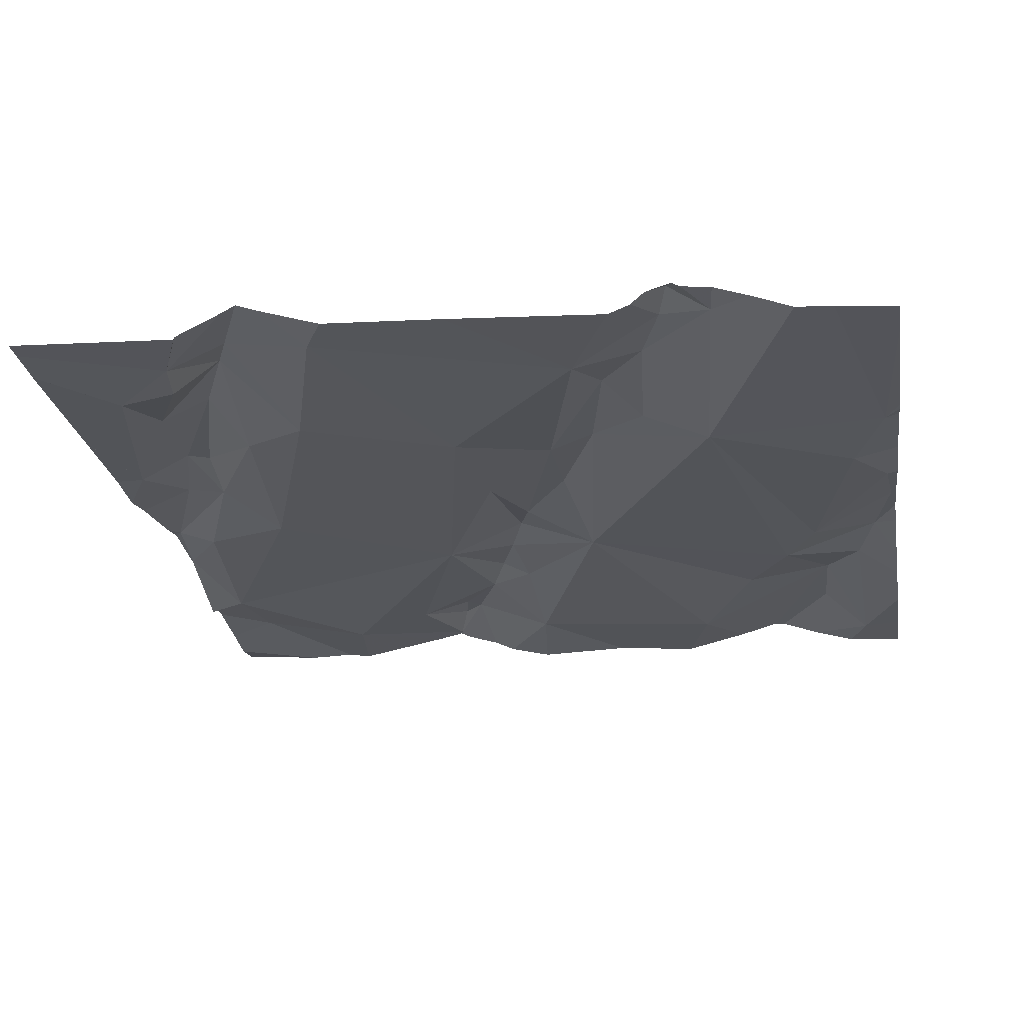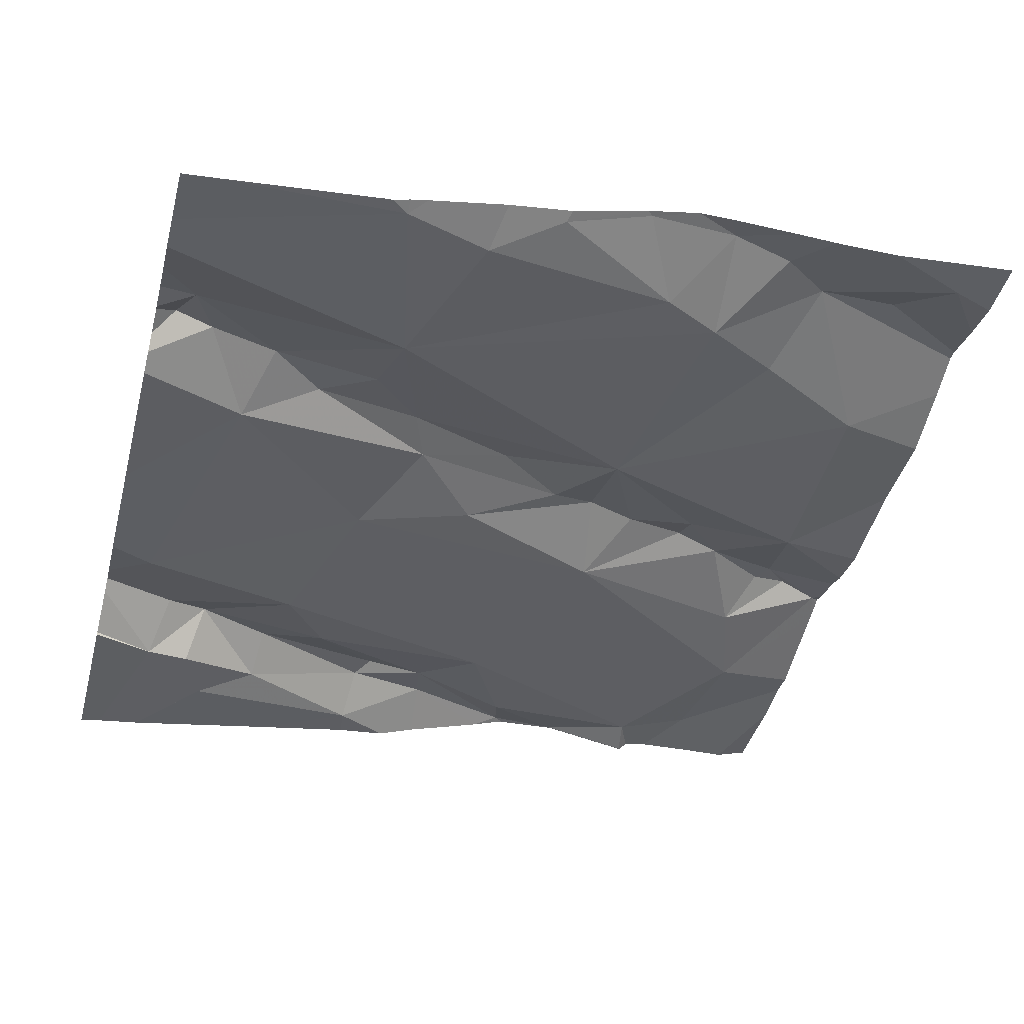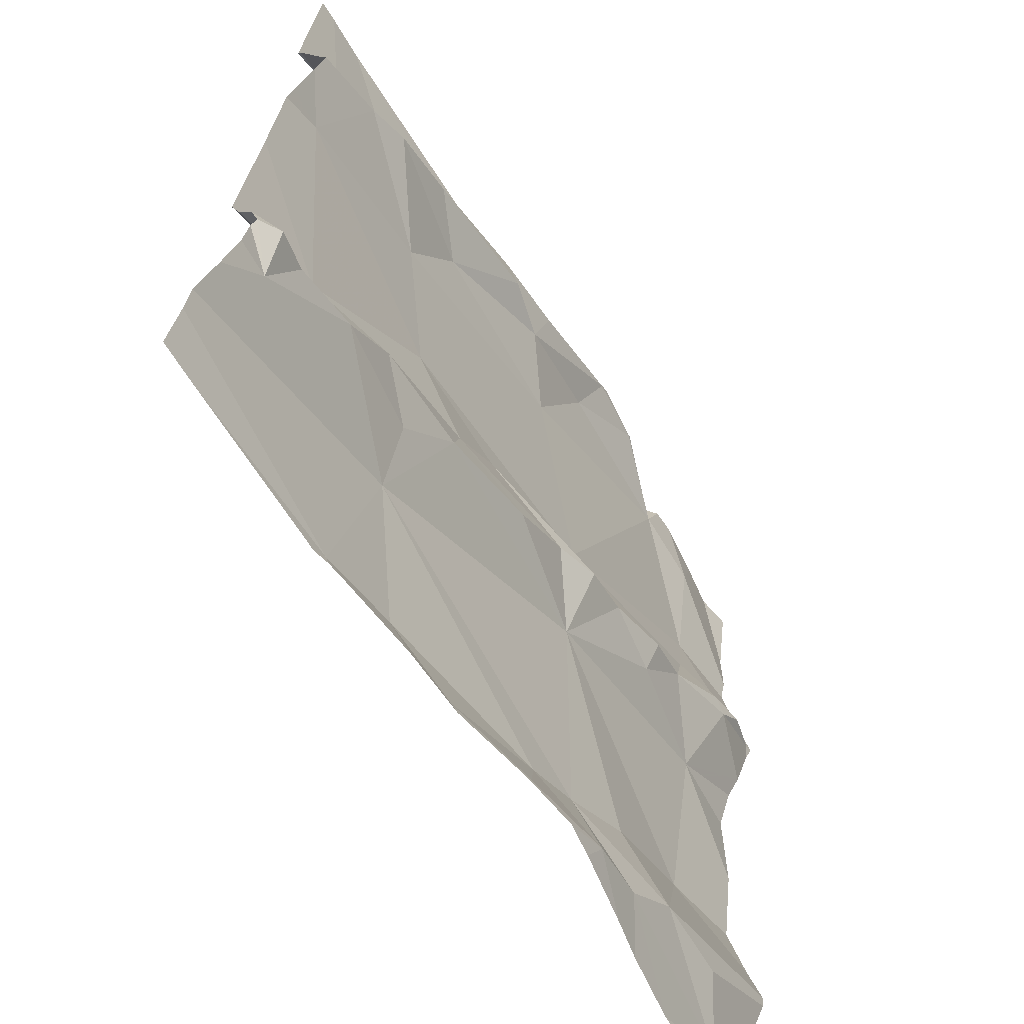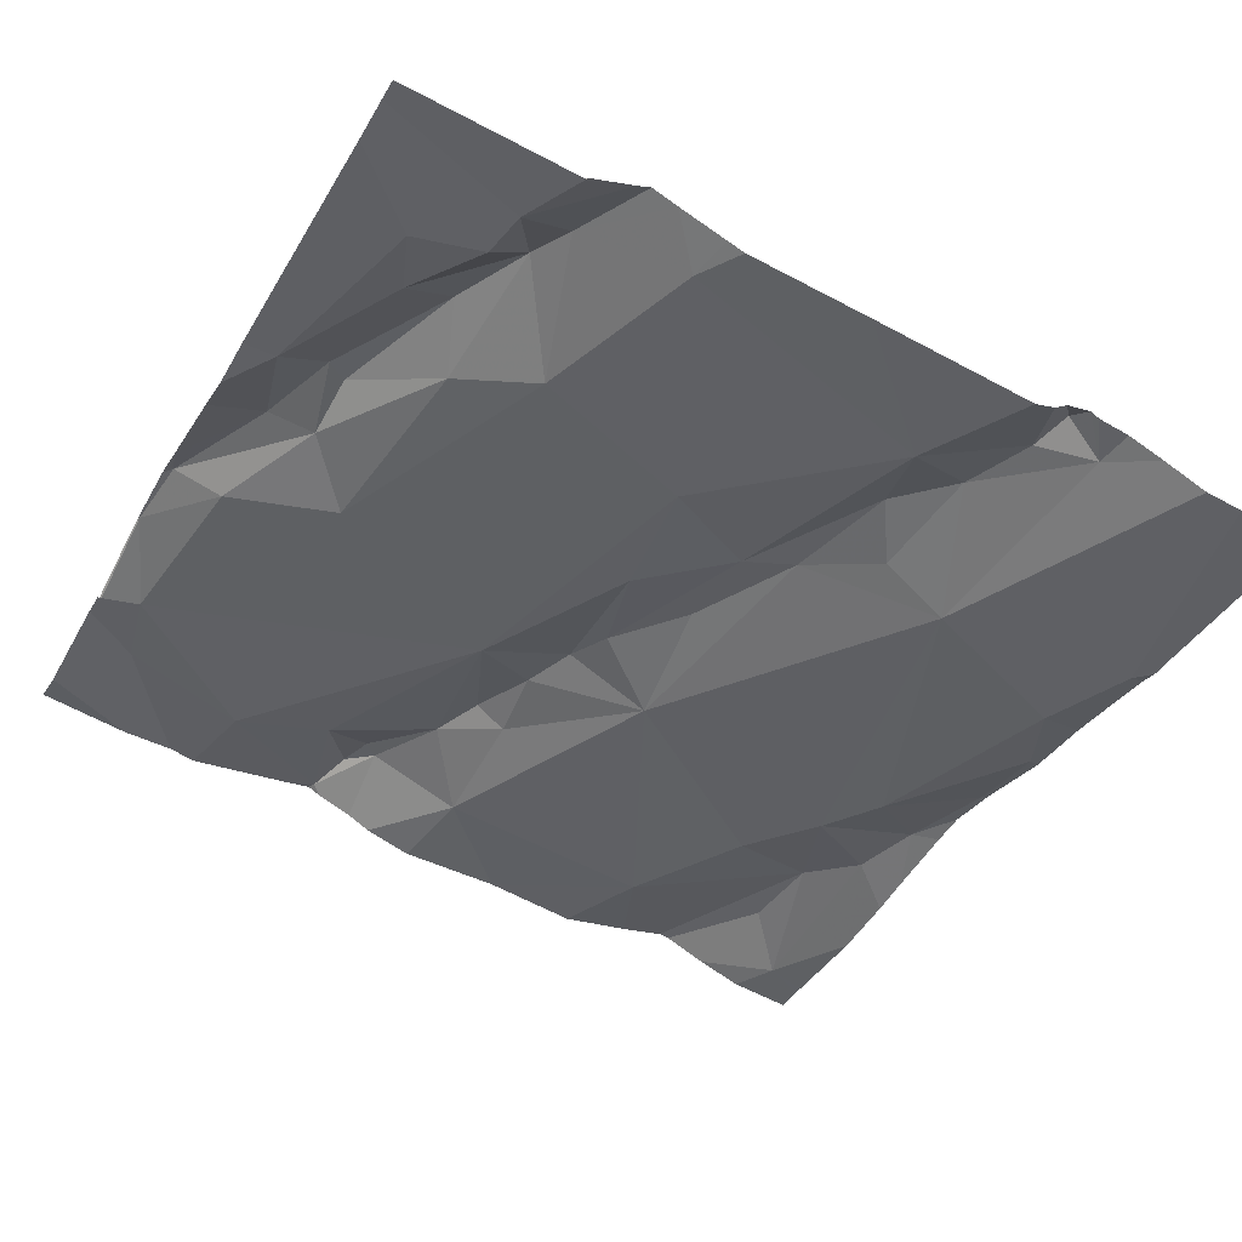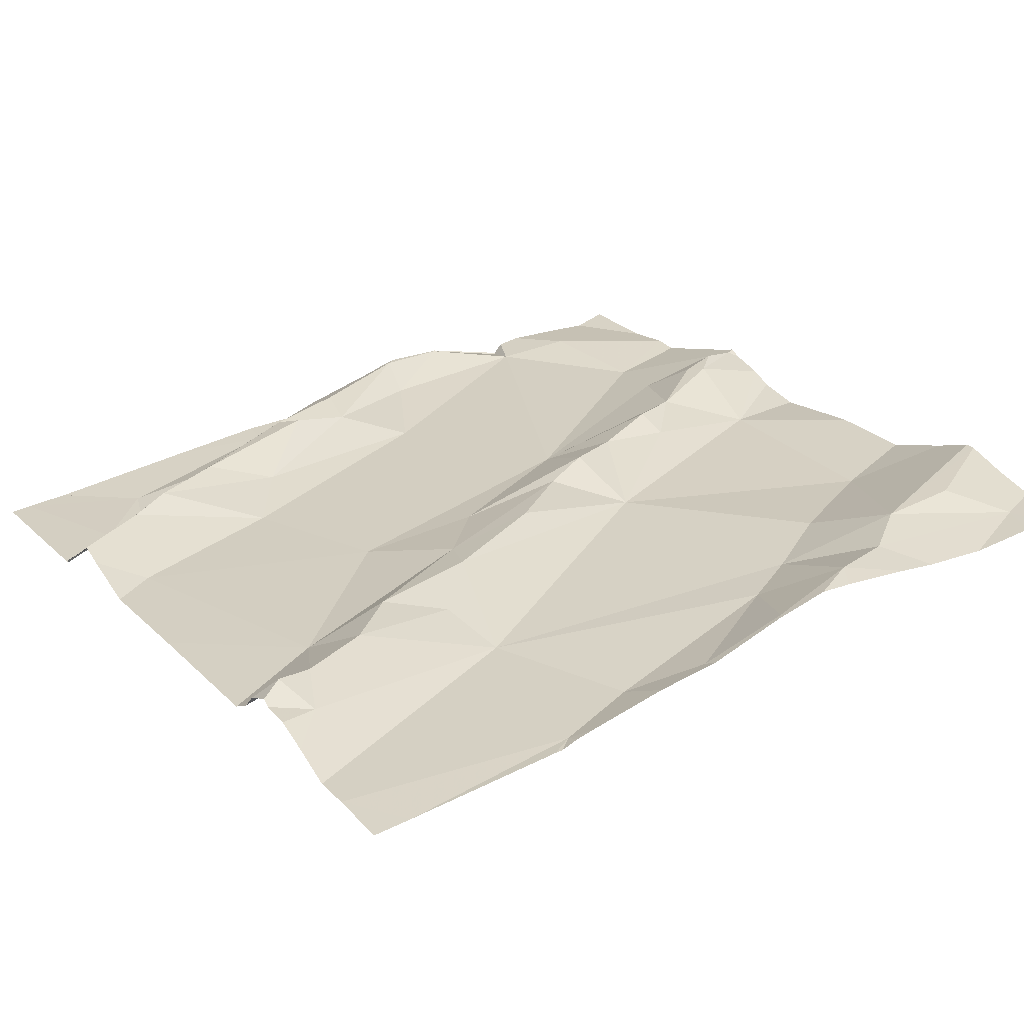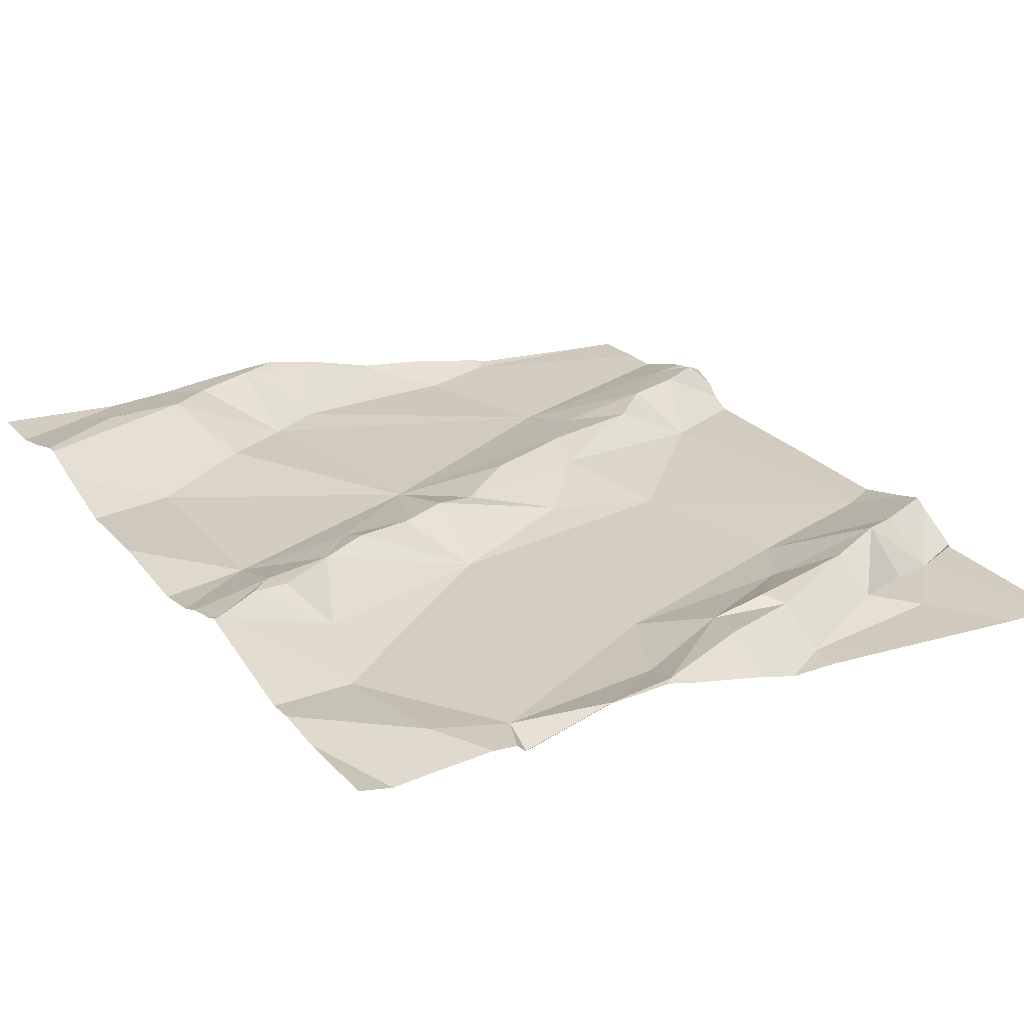
<metadata>
{"format":"obj","ext":"obj","renderer":"f3d","projection":"perspective","resolution":1024,"background":"white","views":[{"elev":-33.7,"azim":-80.5,"up":"+Z"},{"elev":-47.3,"azim":-14.6,"up":"+Z"},{"elev":-63.3,"azim":-67.8,"up":"+Y"},{"elev":-49.9,"azim":-118.1,"up":"+Z"},{"elev":18.0,"azim":-33.5,"up":"+Z"},{"elev":33.0,"azim":147.7,"up":"+Z"}]}
</metadata>
<code>
v -36.58 235.8 502
v -36.58 235.7 502
v -37.46 236.1 501.9
v -36.58 236.1 502
v -37.24 235.8 501.9
v -37.19 235.7 501.9
v -37.42 235.6 501.8
v -36.58 235.4 502
v -36.88 236.2 502
v -37.29 235.3 501.8
v -36.58 236.2 502
v -37.45 236 501.9
v -37.3 236 501.9
v -37.48 235.9 501.8
v -37.51 235.5 501.9
v -37.47 235.5 501.9
v -37.49 235.5 501.8
v -37.11 235.8 501.9
v -37.21 235.6 501.9
v -37.33 235.6 501.9
v -36.58 235.9 502
v -37.08 236.2 501.9
v -36.58 235.9 502
v -37.39 235.6 501.9
v -37.25 235.5 501.8
v -36.58 236.1 502
v -37.39 236.2 501.9
v -37.27 235.6 501.9
v -36.58 235.9 502
v -36.58 236.1 502
v -36.58 235.4 502
v -36.58 235.9 502
v -37.4 236 501.9
v -37.24 236 501.9
v -37.32 236.1 501.9
v -37.41 236.1 501.9
v -37.32 236.1 501.9
v -37.18 236.1 501.9
v -37.18 236.2 501.9
v -37.16 236.1 501.9
v -37.19 235.3 501.8
v -36.96 236.2 502
v -37.31 235.3 501.8
v -36.59 235.9 502
v -37.32 235.3 501.8
v -36.88 236.2 502
v -36.78 236.2 502
v -36.97 236.2 502
v -37.18 235.3 501.9
v -36.63 235.3 501.9
v -36.69 235.4 502
v -36.76 235.8 502
v -36.68 235.8 502
v -36.81 235.8 502
v -36.71 235.9 502
v -36.68 235.9 502
v -37.09 236.2 502
v -36.93 235.9 501.9
v -37.03 236.1 501.9
v -36.96 235.3 501.9
v -36.7 236.2 502
v -36.64 235.9 502
v -37.1 236.1 501.9
v -36.67 235.9 502
v -37.02 235.3 501.9
v -36.77 236.2 502
v -36.82 235.8 502
v -36.68 236 502
v -36.89 235.8 502
v -36.94 235.7 501.9
v -36.95 235.8 501.9
v -36.97 235.4 501.9
v -36.9 235.4 501.9
v -37.08 235.7 501.9
v -37 235.7 501.9
v -37.02 235.3 501.9
v -36.91 235.3 501.9
v -36.88 236.2 502
v -36.61 235.3 501.9
v -36.65 235.3 501.9
v -36.81 235.5 501.9
v -36.88 236.2 502
v -36.73 236.2 502
v -36.78 235.4 501.9
v -36.68 235.5 501.9
v -36.72 235.3 501.9
v -37.29 235.3 501.8
v -36.95 236.2 502
v -36.84 235.3 501.9
v -37.12 235.3 501.9
v -37.27 235.3 501.8
v -37.53 236 501.8
v -37.53 236 501.8
v -37.53 235.9 501.8
v -37.53 236 501.9
v -37.53 235.9 501.8
v -36.99 236.2 502
v -37.18 236.2 501.9
v -37.53 236 501.9
v -37.53 235.4 501.8
v -37.53 235.3 501.8
v -37.53 235.8 501.8
v -37.53 236 501.9
v -37.53 235.5 501.8
v -37.53 235.5 501.8
v -37.53 235.5 501.8
v -37.53 235.4 501.8
v -37.53 235.6 501.8
v -37.53 235.6 501.8
v -37.53 235.5 501.8
v -37.12 236.2 501.9
v -36.58 235.8 502
v -36.58 235.5 502
v -36.58 235.4 502
v -36.58 235.3 501.9
v -36.58 235.6 502
v -37.29 236.2 501.9
v -36.96 236.2 502
v -36.58 235.9 502
v -36.92 235.3 501.9
v -36.84 235.3 501.9
v -36.8 235.3 501.9
v -37.11 235.3 501.9
v -37.12 235.3 501.9
v -37.49 235.3 501.8
v -37.53 235.3 501.8
v -36.62 235.3 501.9
v -36.58 235.3 501.9
v -36.67 236.2 502
v -36.62 236.2 502
v -36.87 236.2 502
v -36.77 236.2 502
v -36.76 236.2 502
v -37.51 236.2 501.9
v -37.53 236.2 501.9
v -37.46 236.2 501.9
v -37.46 236.2 501.9
v -37.29 236.2 501.9
f 123 90 124
f 6 5 7
f 131 46 66
f 13 12 14
f 16 15 17
f 6 18 5
f 19 6 20
f 25 24 17
f 116 85 113
f 115 50 79
f 24 20 7
f 20 24 28
f 130 30 11
f 7 20 6
f 114 84 8
f 10 25 100
f 12 33 3
f 13 34 33
f 7 14 96
f 13 14 5
f 95 12 103
f 17 15 104
f 33 35 36
f 12 3 99
f 37 35 33
f 20 28 19
f 37 38 35
f 24 16 17
f 38 39 35
f 34 37 33
f 33 12 13
f 39 27 35
f 37 40 38
f 34 40 37
f 122 89 121
f 100 17 107
f 16 7 108
f 113 85 84
f 15 16 109
f 112 53 1
f 7 16 24
f 121 77 120
f 36 3 33
f 35 27 36
f 129 61 30
f 10 41 25
f 41 10 91
f 3 36 27
f 5 14 7
f 25 28 24
f 19 28 25
f 47 46 48
f 51 50 31
f 53 52 54
f 56 55 52
f 39 57 22
f 42 46 9
f 59 58 47
f 30 61 26
f 55 56 62
f 120 77 60
f 48 42 63
f 63 59 48
f 59 47 48
f 44 62 64
f 44 64 29
f 131 66 132
f 132 47 133
f 46 47 66
f 47 61 83
f 34 13 59
f 64 56 52
f 58 52 55
f 67 52 58
f 58 55 68
f 58 69 67
f 53 54 70
f 53 64 52
f 67 54 52
f 69 71 70
f 13 58 59
f 57 63 42
f 25 72 73
f 75 74 70
f 58 18 71
f 70 54 69
f 60 76 65
f 67 69 54
f 26 68 4
f 71 69 58
f 70 71 75
f 86 50 89
f 29 53 112
f 44 68 55
f 62 56 64
f 73 81 70
f 62 44 55
f 83 61 129
f 113 84 114
f 84 51 8
f 80 50 86
f 82 46 131
f 78 46 82
f 70 25 73
f 85 81 84
f 89 77 121
f 73 72 77
f 73 89 84
f 41 90 72
f 76 72 90
f 6 19 74
f 65 90 123
f 58 5 18
f 63 34 59
f 39 38 57
f 63 57 38
f 90 41 49
f 88 42 9
f 75 18 6
f 74 75 6
f 38 40 63
f 25 70 19
f 74 19 70
f 57 42 97
f 40 34 63
f 18 75 71
f 68 44 23
f 42 48 46
f 85 53 70
f 2 85 116
f 70 81 85
f 72 76 77
f 58 68 47
f 68 61 47
f 77 89 73
f 86 89 122
f 84 89 50
f 84 50 51
f 81 73 84
f 13 5 58
f 25 41 72
f 9 46 78
f 79 50 127
f 65 76 90
f 2 53 85
f 92 3 134
f 93 3 92
f 134 27 136
f 94 14 95
f 1 53 2
f 4 68 23
f 95 14 12
f 60 77 76
f 137 39 138
f 96 14 94
f 111 39 22
f 22 57 97
f 21 44 29
f 29 64 53
f 125 101 126
f 99 3 93
f 49 41 91
f 100 25 17
f 101 10 100
f 26 61 68
f 102 7 96
f 43 10 45
f 103 12 99
f 129 30 130
f 104 15 110
f 105 17 104
f 8 51 31
f 31 50 115
f 106 17 105
f 45 10 125
f 32 44 119
f 107 17 106
f 87 10 43
f 108 7 102
f 109 16 108
f 97 42 118
f 23 44 32
f 110 15 109
f 118 42 88
f 119 44 21
f 91 10 87
f 124 90 49
f 98 39 111
f 125 10 101
f 127 50 80
f 117 39 98
f 128 115 79
f 132 66 47
f 133 47 83
f 134 3 27
f 135 92 134
f 136 27 137
f 137 27 39
f 138 39 117

</code>
